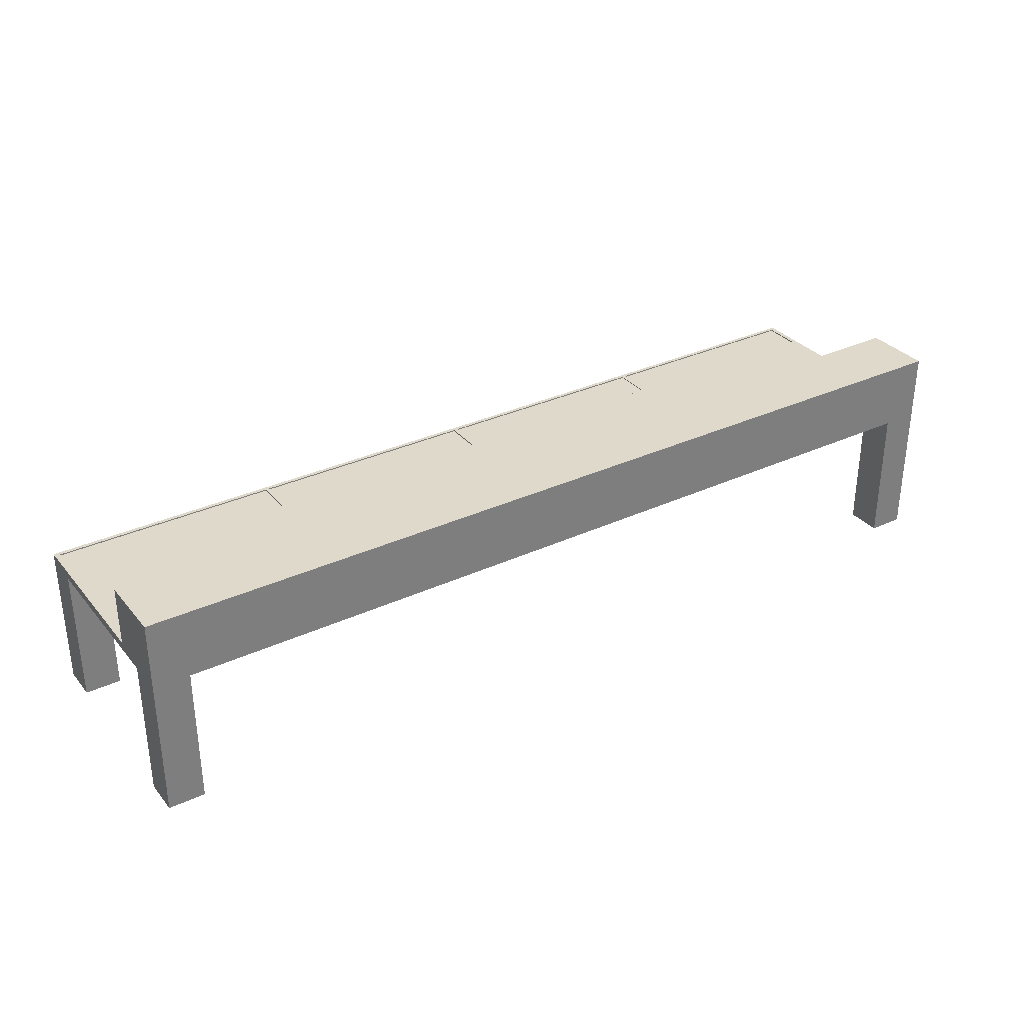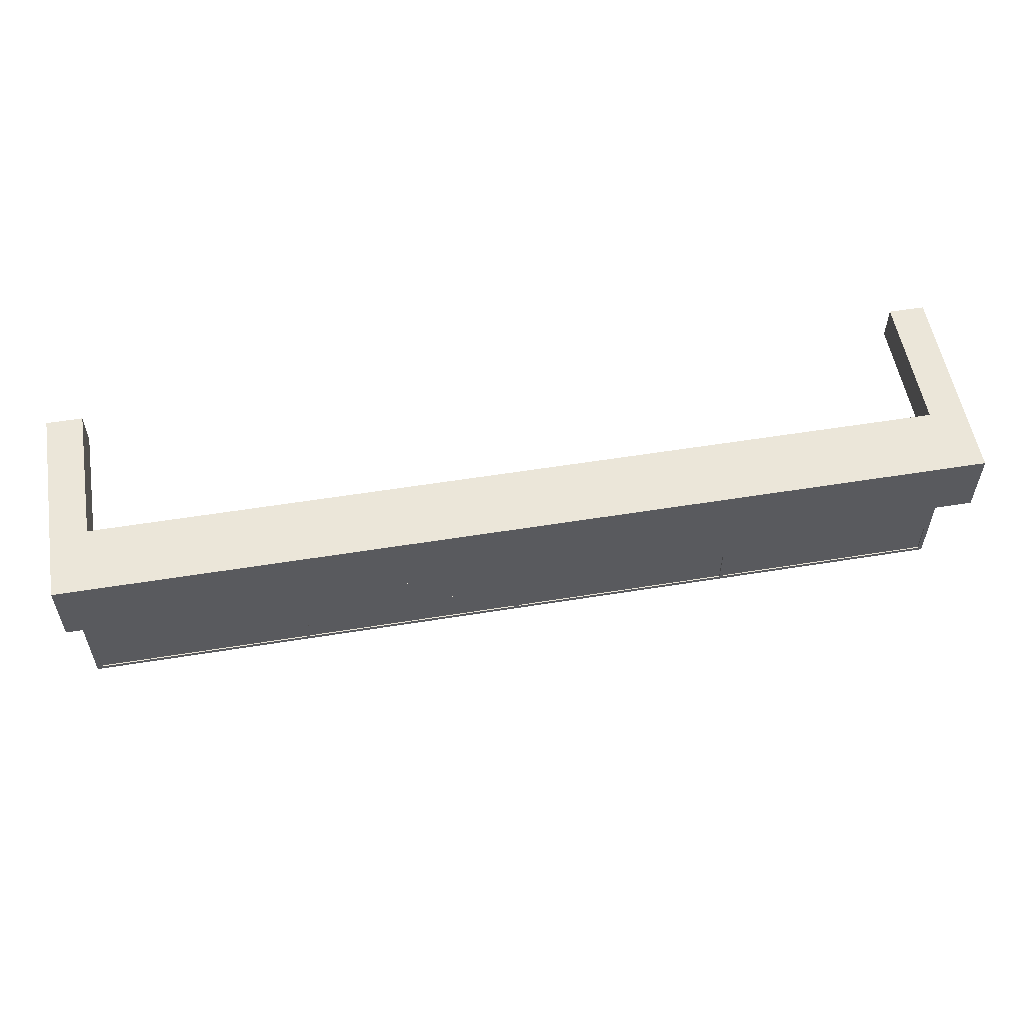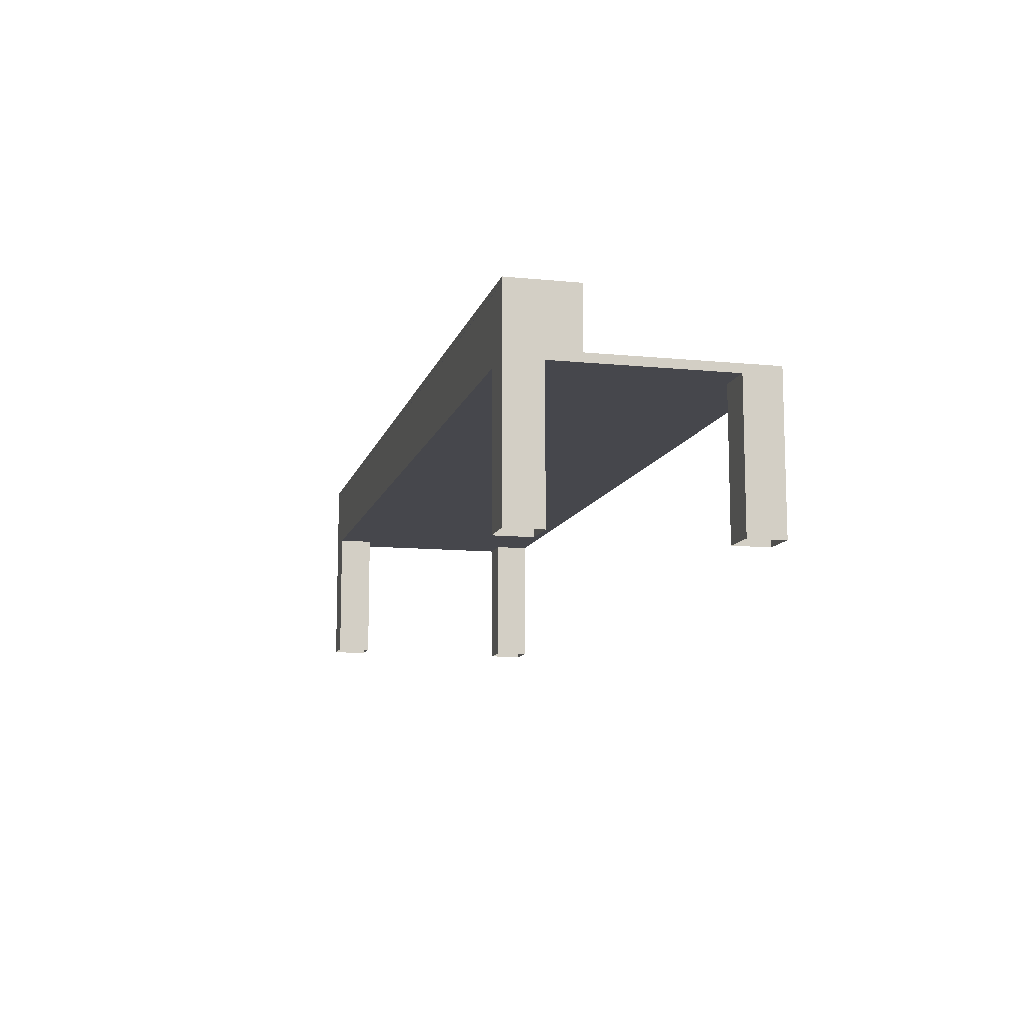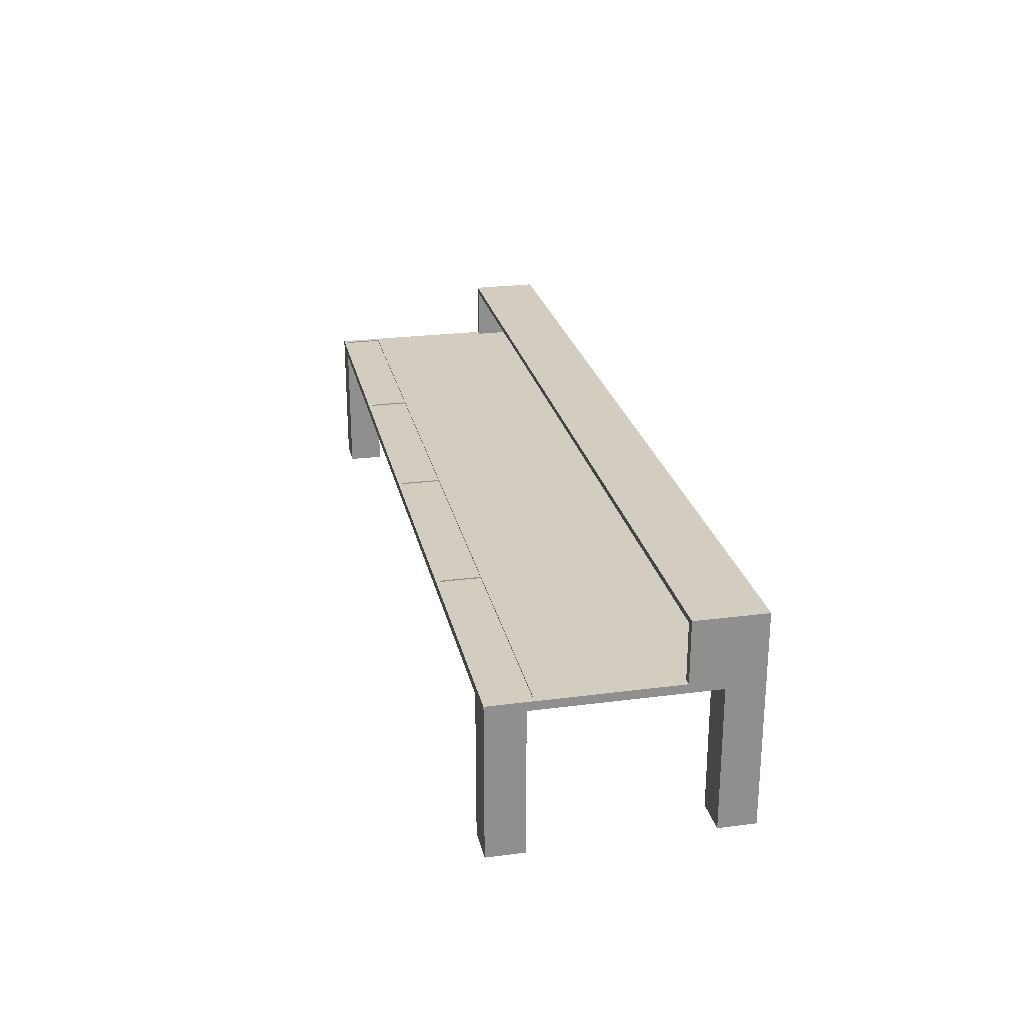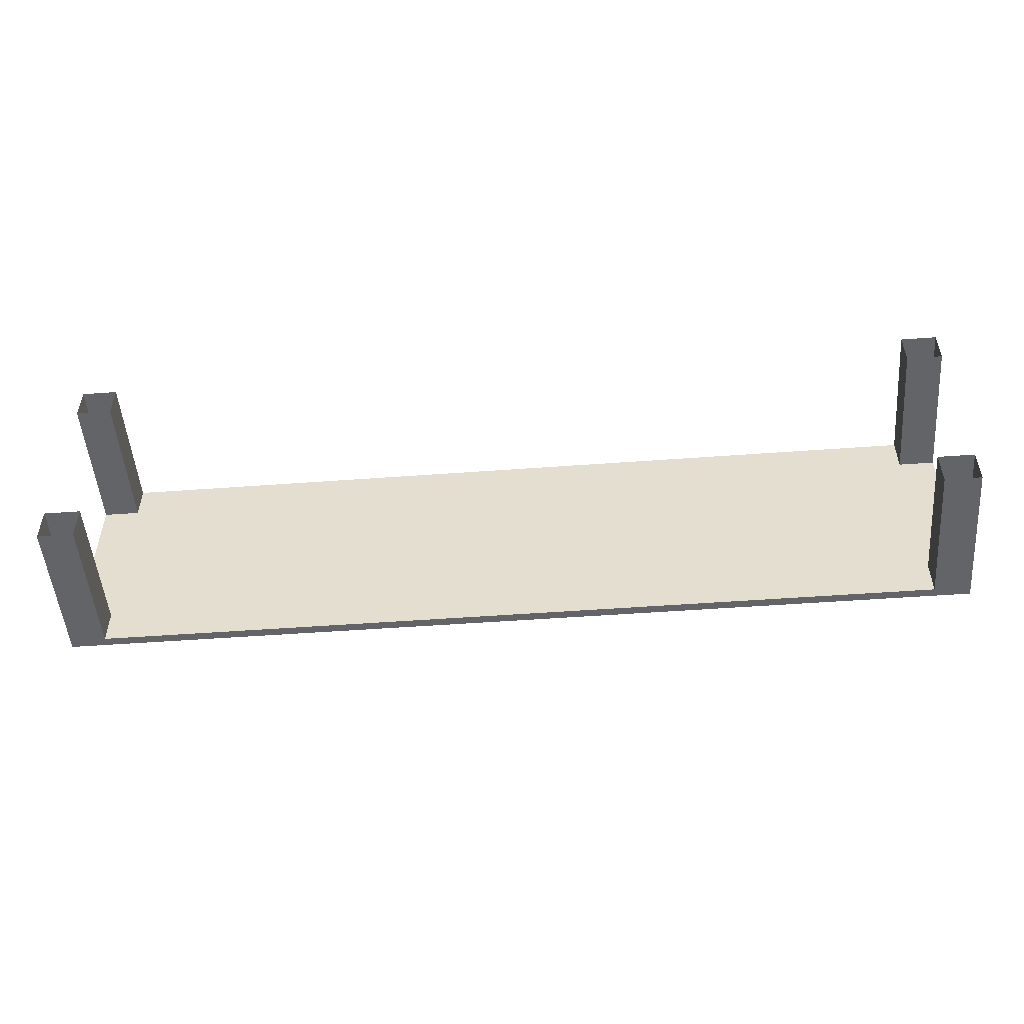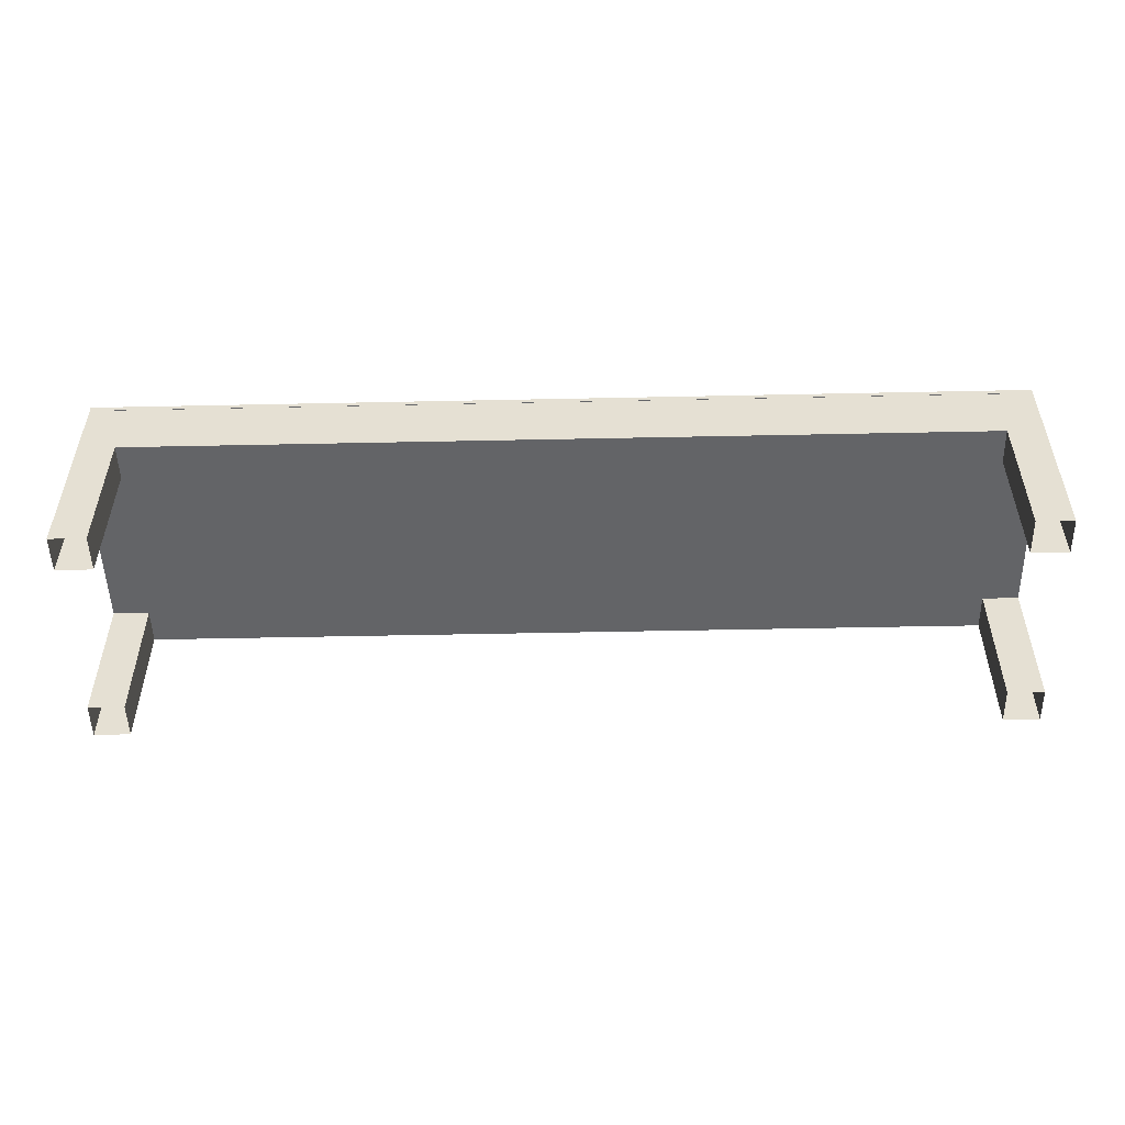
<metadata>
{"format":"obj","ext":"obj","renderer":"f3d","projection":"perspective","resolution":1024,"background":"white","views":[{"elev":32.3,"azim":-33.0,"up":"+Y"},{"elev":55.2,"azim":170.3,"up":"+Z"},{"elev":-10.9,"azim":76.2,"up":"+Y"},{"elev":24.8,"azim":-102.0,"up":"+Y"},{"elev":-51.1,"azim":4.6,"up":"+Z"},{"elev":-51.2,"azim":1.3,"up":"+Y"}]}
</metadata>
<code>
v 0.4346 0.01047 -0.07049
v 0.4346 -0.1336 -0.1075
v 0.4346 0.01047 -0.1075
v 0.4346 -0.1336 -0.07049
v 0.4716 0.01047 -0.1075
v 0.4346 0.01047 0.1418
v 0.4716 -0.1336 -0.07049
v 0.4716 -0.1336 -0.1075
v -0.4359 0.01047 -0.1075
v 0.4346 0.01047 0.1048
v 0.4716 0.01047 -0.07049
v 0.4716 0.0192 -0.1075
v 0.4346 -0.1336 0.1048
v -0.4359 0.01047 0.1418
v -0.4729 0.0192 -0.1075
v 0.4716 0.01047 0.1048
v 0.4346 -0.1336 0.1418
v 0.4716 0.07472 0.1418
v -0.4359 0.01047 0.1048
v 0.4716 0.0192 -0.05927
v -0.4729 0.01047 -0.1075
v 0.4667 0.0192 -0.1034
v 0.4716 -0.1336 0.1418
v 0.4716 -0.1336 0.1048
v 0.4716 0.01047 0.1418
v -0.4729 0.01047 0.1418
v -0.4359 -0.1336 0.1418
v -0.4359 0.01047 -0.07049
v -0.4729 -0.1336 -0.1075
v 0.2396 0.0192 -0.1034
v 0.4716 0.0192 0.07169
v -0.4729 0.07472 0.1418
v -0.4359 -0.1336 0.1048
v -0.4729 0.01047 0.1048
v -0.4359 -0.1336 -0.07049
v 0.4667 0.0192 -0.06342
v -0.4359 -0.1336 -0.1075
v -0.4729 -0.1336 -0.07049
v 0.2355 0.0192 -0.1034
v 0.2396 0.01796 -0.1034
v 0.4716 0.08034 0.07169
v 0.2375 0.0192 -0.05927
v 0.4716 0.07472 0.142
v -0.4729 -0.1336 0.1418
v -0.4729 -0.1336 0.1048
v -0.4729 0.01047 -0.07049
v 0.4667 0.01796 -0.06342
v 0.003555 0.0192 -0.1034
v 0.2396 0.0192 -0.06342
v 0.4667 0.01796 -0.1034
v 0.4716 0.08034 0.142
v 0.4637 0.07472 0.07169
v 0.4637 0.0192 0.07169
v -0.4729 0.07472 0.142
v -0.4729 0.0192 -0.05927
v -0.4729 0.08034 0.142
v 0.2396 0.01796 -0.06342
v -0.000635 0.0192 -0.1034
v 0.003555 0.01796 -0.1034
v -0.4729 0.08034 0.07169
v 0.2375 0.0192 0.1339
v -0.4729 0.0192 0.07169
v -0.4681 0.0192 -0.06342
v -0.2331 0.0192 -0.1034
v 0.003555 0.0192 -0.06342
v 0.2355 0.01796 -0.1034
v 0.2355 0.0192 -0.06342
v 0.4637 0.0192 0.1339
v -0.465 0.07472 0.07169
v 0.00146 0.0192 -0.05927
v -0.465 0.0192 0.07169
v -0.2367 0.0192 -0.06342
v -0.4681 0.0192 -0.1034
v -0.2367 0.0192 -0.1034
v -0.2331 0.01796 -0.1034
v 0.2355 0.01796 -0.06342
v 0.003555 0.01796 -0.06342
v 0.4637 0.07472 0.1339
v -0.465 0.07472 0.1339
v -0.2349 0.0192 0.1339
v 0.00146 0.0192 0.1339
v -0.2349 0.0192 -0.05927
v -0.2367 0.01796 -0.06342
v -0.4681 0.01796 -0.1034
v -0.2331 0.0192 -0.06342
v -0.000635 0.01796 -0.1034
v -0.000635 0.0192 -0.06342
v -0.465 0.0192 0.1339
v -0.4681 0.01796 -0.06342
v -0.000635 0.01796 -0.06342
v -0.2331 0.01796 -0.06342
v -0.2367 0.01796 -0.1034
v 0.4716 0.07472 0.1339
v -0.4729 0.07472 0.1339
g mesh1_mesh1-geometry
f 1 2 3
f 2 1 4
f 2 5 3
f 3 6 1
f 1 7 4
f 4 7 1
f 5 2 8
f 3 5 9
f 6 10 1
f 9 6 3
f 7 1 11
f 11 1 7
f 7 5 8
f 12 9 5
f 1 10 11
f 6 13 10
f 14 6 9
f 12 7 11
f 5 7 12
f 12 15 9
f 16 11 10
f 13 6 17
f 13 16 10
f 14 18 6
f 19 14 9
f 12 11 20
f 21 9 15
f 15 12 22
f 20 11 16
f 6 23 17
f 16 13 24
f 25 6 18
f 26 18 14
f 19 27 14
f 28 19 9
f 20 22 12
f 29 9 21
f 15 29 21
f 30 15 22
f 20 16 31
f 23 6 25
f 23 16 24
f 18 23 25
f 32 18 26
f 27 26 14
f 27 19 33
f 19 28 34
f 9 35 28
f 22 20 36
f 9 29 37
f 29 15 38
f 39 15 30
f 30 22 40
f 31 16 41
f 20 31 42
f 18 16 23
f 32 43 18
f 44 32 26
f 26 27 44
f 19 45 33
f 46 34 28
f 45 19 34
f 35 9 37
f 35 46 28
f 42 36 20
f 36 47 22
f 38 15 46
f 48 15 39
f 49 39 30
f 50 40 22
f 30 40 49
f 41 16 51
f 41 52 31
f 53 42 31
f 51 16 18
f 43 32 54
f 51 18 43
f 32 44 45
f 46 55 34
f 34 56 45
f 46 35 38
f 49 36 42
f 50 22 47
f 47 36 57
f 55 46 15
f 58 15 48
f 48 39 59
f 42 39 49
f 50 47 40
f 57 49 40
f 51 56 41
f 53 31 52
f 60 52 41
f 42 53 61
f 32 56 54
f 43 54 51
f 45 56 32
f 34 55 62
f 62 56 34
f 49 57 36
f 57 40 47
f 15 63 55
f 64 15 58
f 65 58 48
f 66 59 39
f 48 59 65
f 39 42 67
f 60 41 56
f 56 51 54
f 53 52 68
f 52 60 69
f 68 61 53
f 42 61 70
f 62 55 71
f 56 62 60
f 63 72 55
f 63 15 73
f 74 15 64
f 64 58 75
f 70 58 65
f 66 76 59
f 66 39 76
f 77 65 59
f 70 67 42
f 67 76 39
f 78 68 52
f 69 60 71
f 69 79 52
f 68 80 61
f 81 70 61
f 71 55 80
f 62 71 60
f 55 72 82
f 72 63 83
f 73 15 74
f 73 84 63
f 85 74 64
f 86 75 58
f 64 75 85
f 58 70 87
f 65 67 70
f 77 59 76
f 77 76 65
f 67 65 76
f 78 80 68
f 78 52 79
f 69 71 79
f 81 61 80
f 70 81 82
f 82 80 55
f 71 80 88
f 74 82 72
f 89 83 63
f 72 83 74
f 73 74 84
f 89 63 84
f 82 74 85
f 86 90 75
f 86 58 90
f 91 85 75
f 82 87 70
f 87 90 58
f 79 80 78
f 88 79 71
f 80 82 81
f 88 80 79
f 89 84 83
f 92 74 83
f 92 84 74
f 85 87 82
f 91 75 90
f 91 90 85
f 87 85 90
f 92 83 84
g mesh1_mesh1-geometry
f 3 2 1
f 4 1 2
f 3 5 2
f 1 6 3
f 8 2 5
f 1 10 6
f 3 6 9
f 8 5 7
f 11 10 1
f 10 13 6
f 9 6 14
f 11 7 12
f 12 7 5
f 10 11 16
f 17 6 13
f 10 16 13
f 6 18 14
f 9 14 19
f 20 11 12
f 16 11 20
f 17 23 6
f 24 13 16
f 18 6 25
f 14 18 26
f 14 27 19
f 9 19 28
f 21 9 29
f 21 29 15
f 31 16 20
f 25 6 23
f 24 16 23
f 25 23 18
f 26 18 32
f 14 26 27
f 33 19 27
f 34 28 19
f 28 35 9
f 37 29 9
f 38 15 29
f 41 16 31
f 42 31 20
f 23 16 18
f 18 43 32
f 26 32 44
f 44 27 26
f 33 45 19
f 28 34 46
f 34 19 45
f 37 9 35
f 28 46 35
f 46 15 38
f 51 16 41
f 31 52 41
f 31 42 53
f 18 16 51
f 54 32 43
f 43 18 51
f 45 44 32
f 34 55 46
f 45 56 34
f 38 35 46
f 15 46 55
f 41 56 51
f 52 31 53
f 41 52 60
f 61 53 42
f 54 56 32
f 51 54 43
f 32 56 45
f 62 55 34
f 34 56 62
f 56 41 60
f 54 51 56
f 68 52 53
f 69 60 52
f 53 61 68
f 70 61 42
f 71 55 62
f 60 62 56
f 52 68 78
f 71 60 69
f 52 79 69
f 61 80 68
f 61 70 81
f 80 55 71
f 60 71 62
f 68 80 78
f 79 52 78
f 79 71 69
f 80 61 81
f 82 81 70
f 55 80 82
f 88 80 71
f 78 80 79
f 71 79 88
f 81 82 80
f 79 80 88
g mesh1_mesh1-geometry
f 9 5 3
f 5 9 12
f 9 15 12
f 15 9 21
f 22 12 15
f 12 22 20
f 22 15 30
f 36 20 22
f 30 15 39
f 40 22 30
f 20 36 42
f 22 47 36
f 39 15 48
f 30 39 49
f 22 40 50
f 49 40 30
f 42 36 49
f 47 22 50
f 57 36 47
f 48 15 58
f 59 39 48
f 49 39 42
f 40 49 57
f 36 57 49
f 55 63 15
f 58 15 64
f 48 58 65
f 39 59 66
f 65 59 48
f 67 42 39
f 55 72 63
f 73 15 63
f 64 15 74
f 75 58 64
f 65 58 70
f 76 39 66
f 59 65 77
f 42 67 70
f 39 76 67
f 82 72 55
f 83 63 72
f 74 15 73
f 63 84 73
f 64 74 85
f 58 75 86
f 85 75 64
f 87 70 58
f 70 67 65
f 65 76 77
f 76 65 67
f 72 82 74
f 63 83 89
f 74 83 72
f 84 74 73
f 84 63 89
f 85 74 82
f 90 58 86
f 75 85 91
f 70 87 82
f 58 90 87
f 83 74 92
f 74 84 92
f 82 87 85
f 85 90 91
f 90 85 87
g mesh1_mesh1-geometry
f 40 47 50
f 47 40 57
f 59 76 66
f 76 59 77
f 75 90 86
f 83 84 89
f 90 75 91
f 84 83 92
g mesh2_mesh2-geometry
l 1 11
g mesh3_mesh3-geometry
l 78 93
g mesh4_mesh4-geometry
l 79 94

</code>
